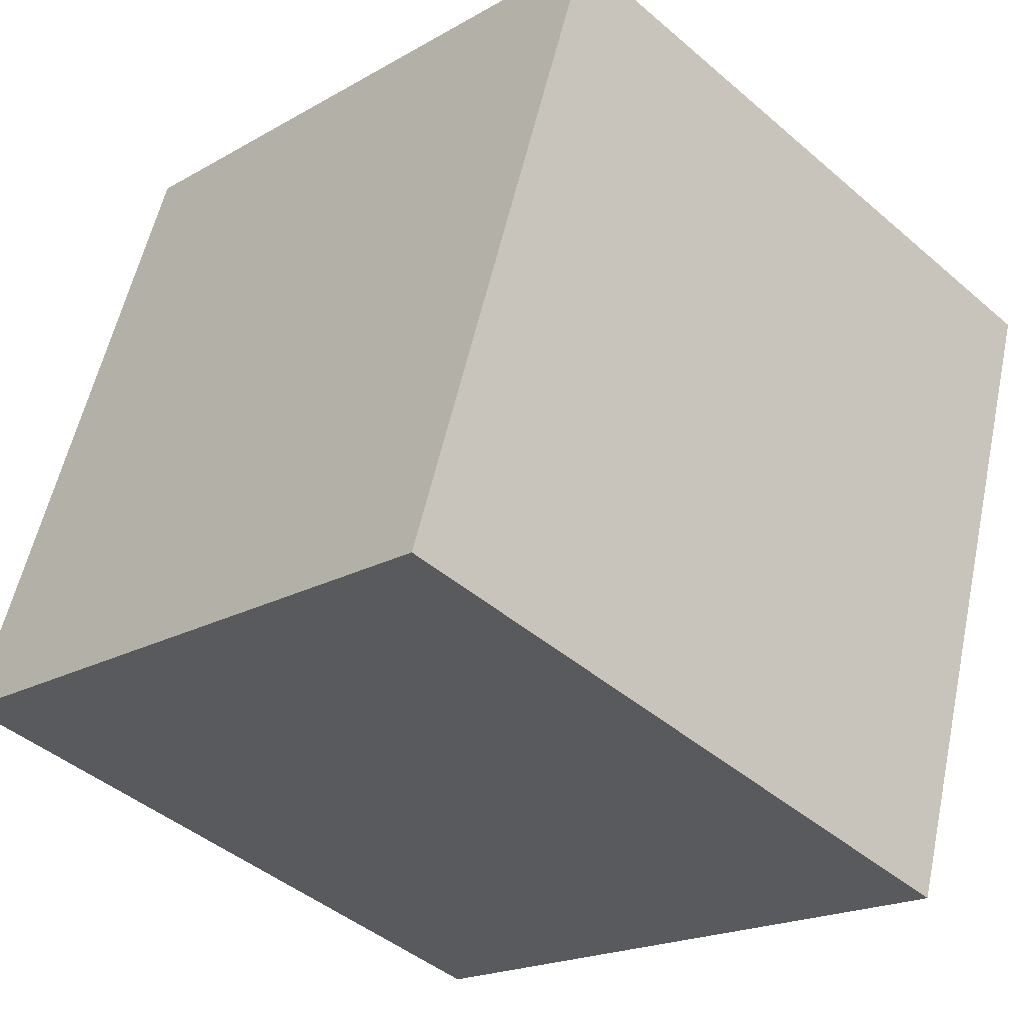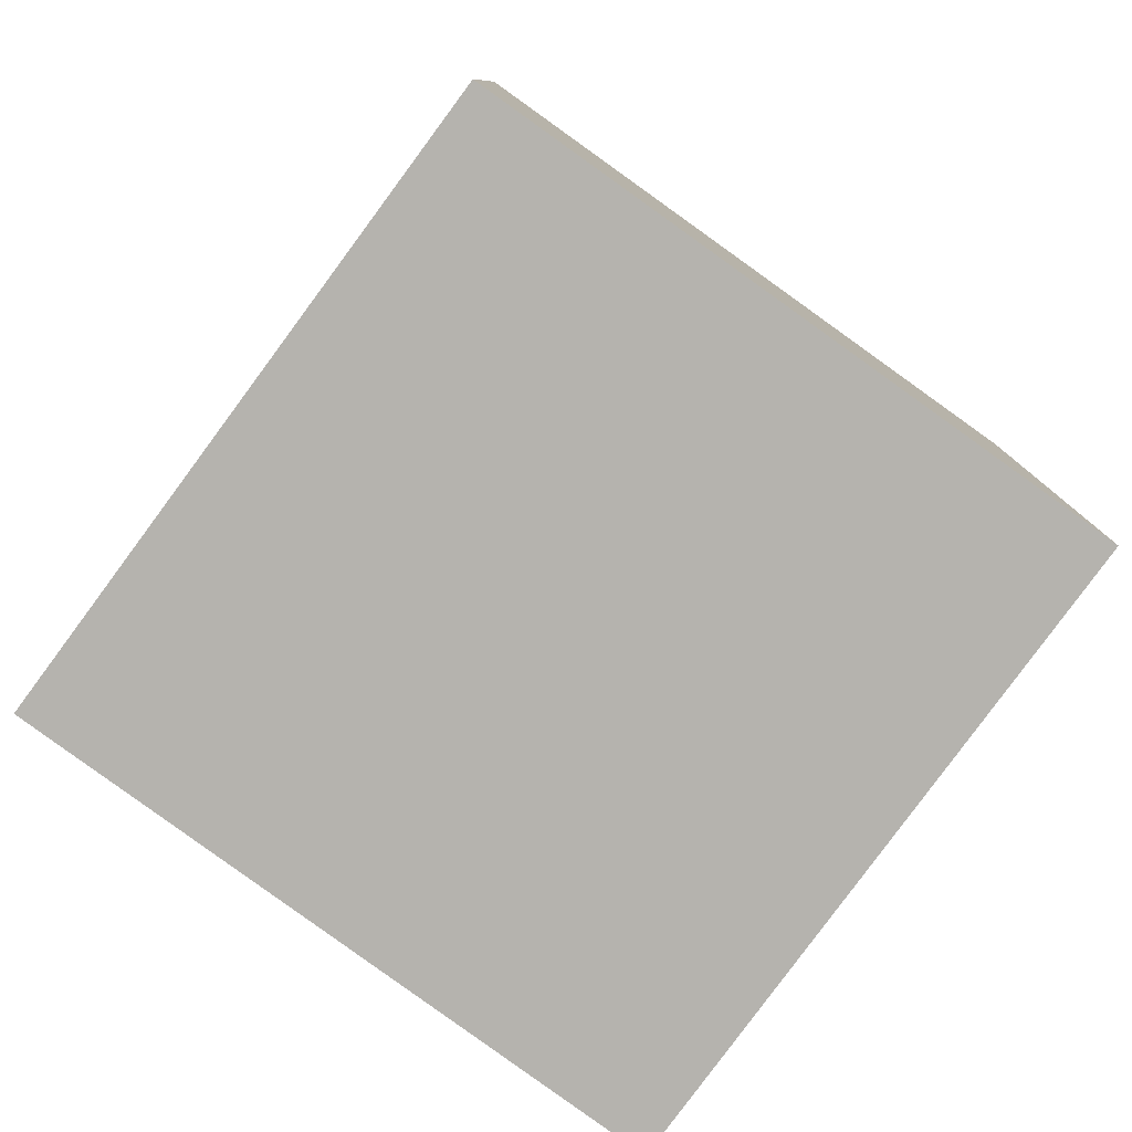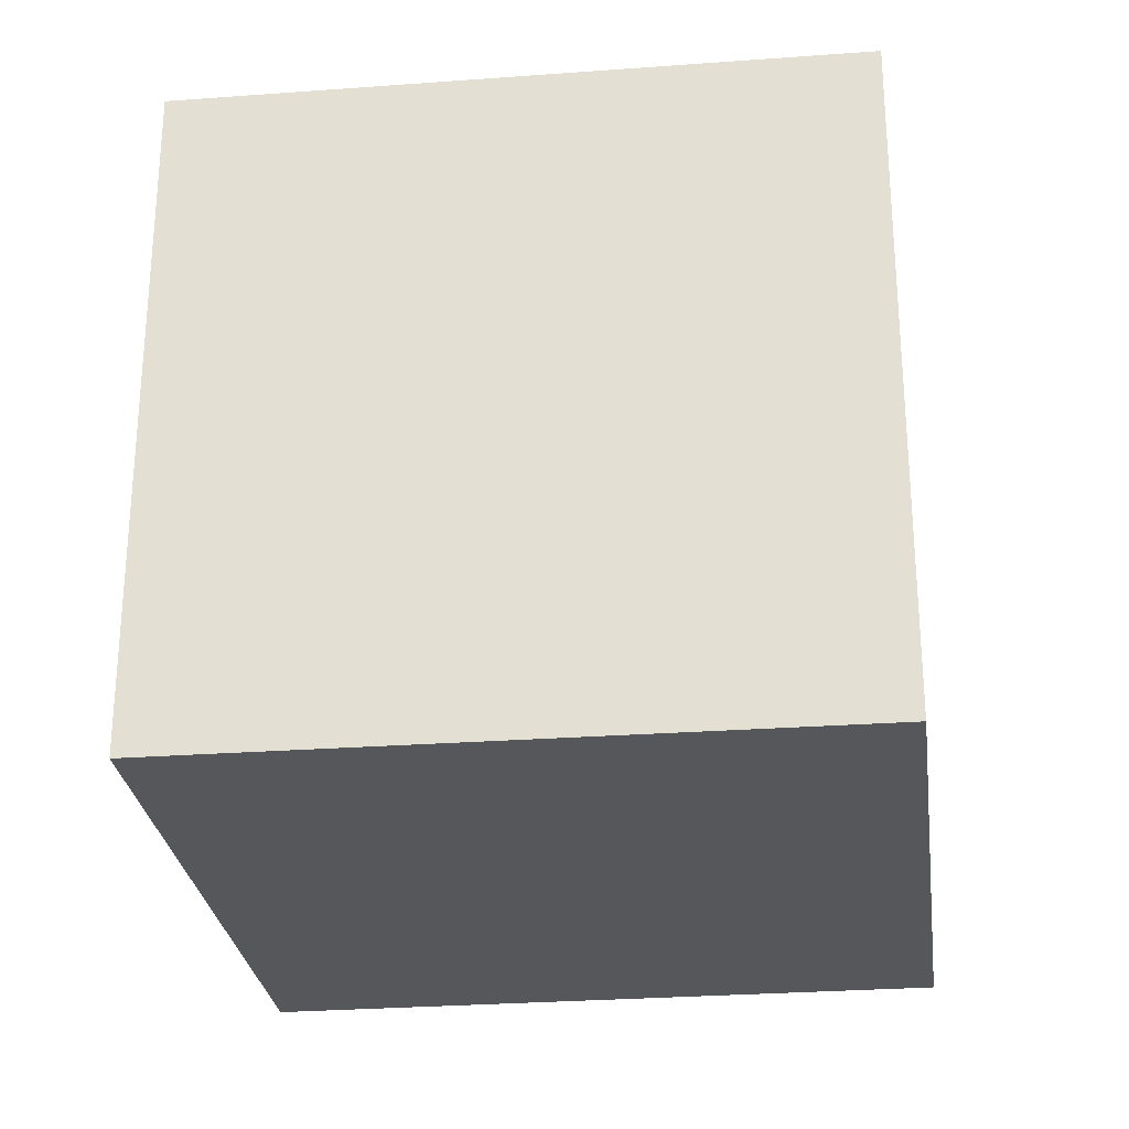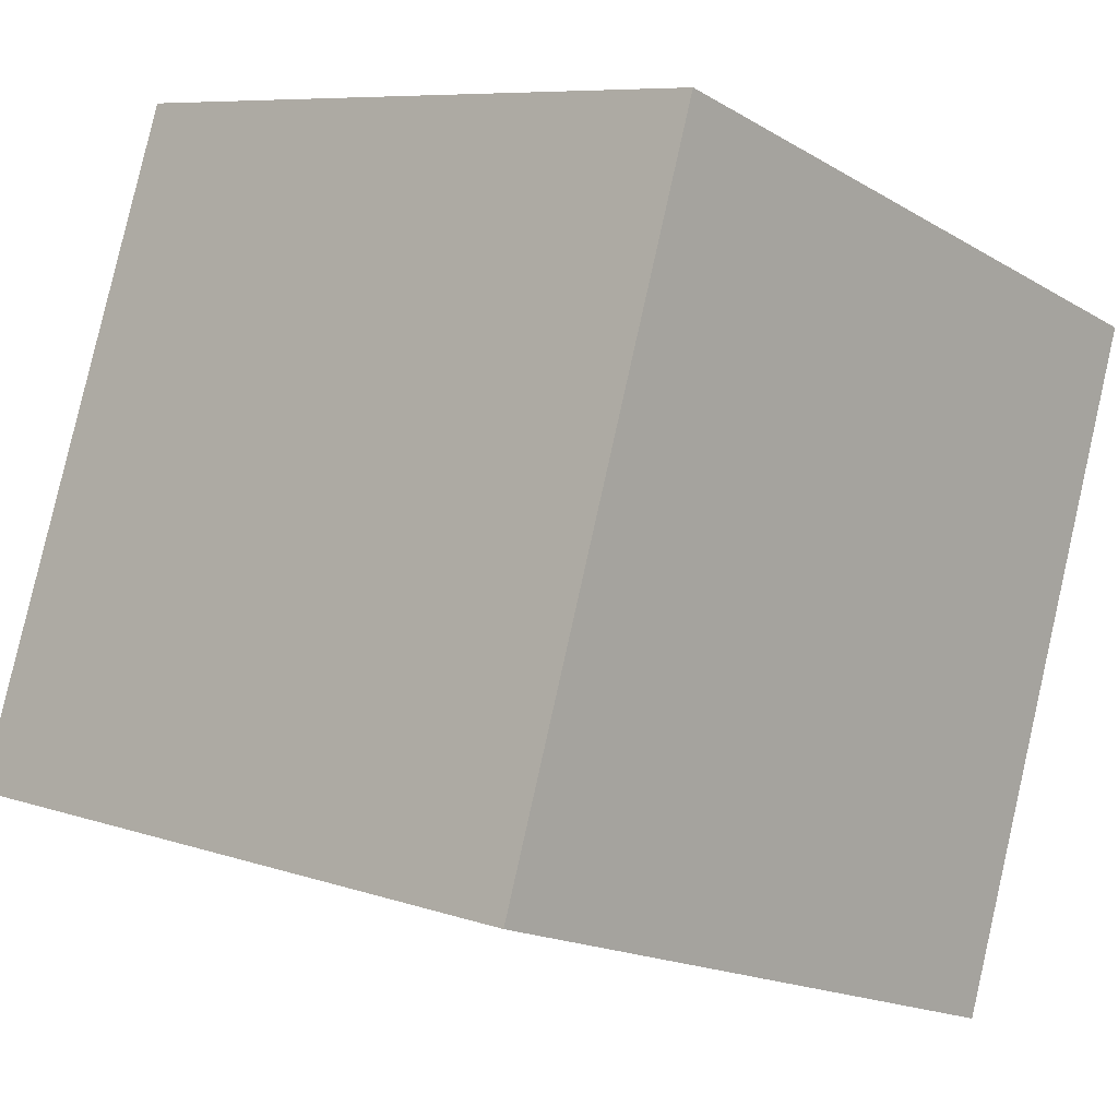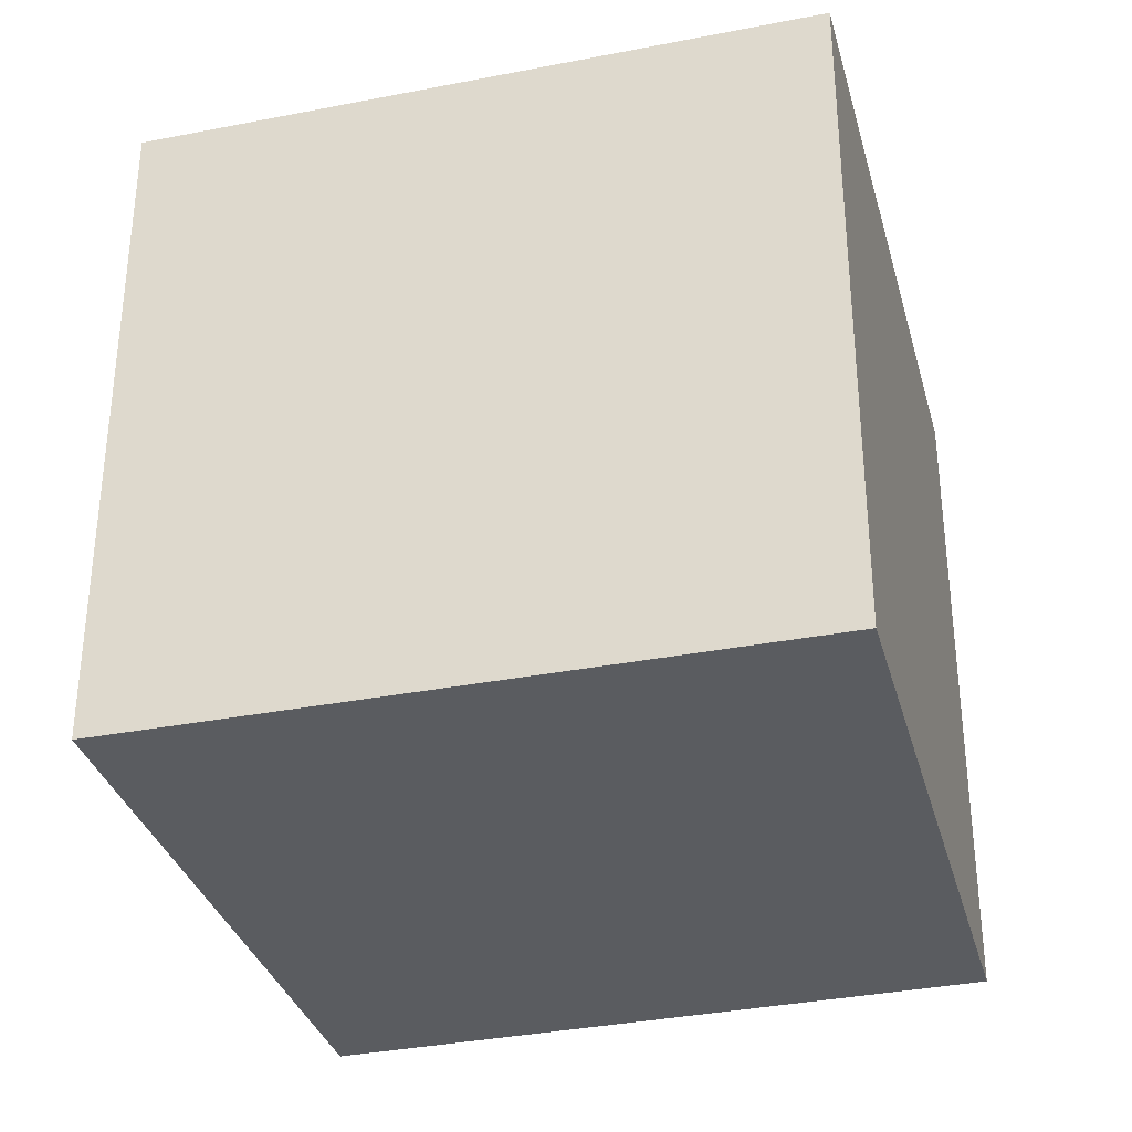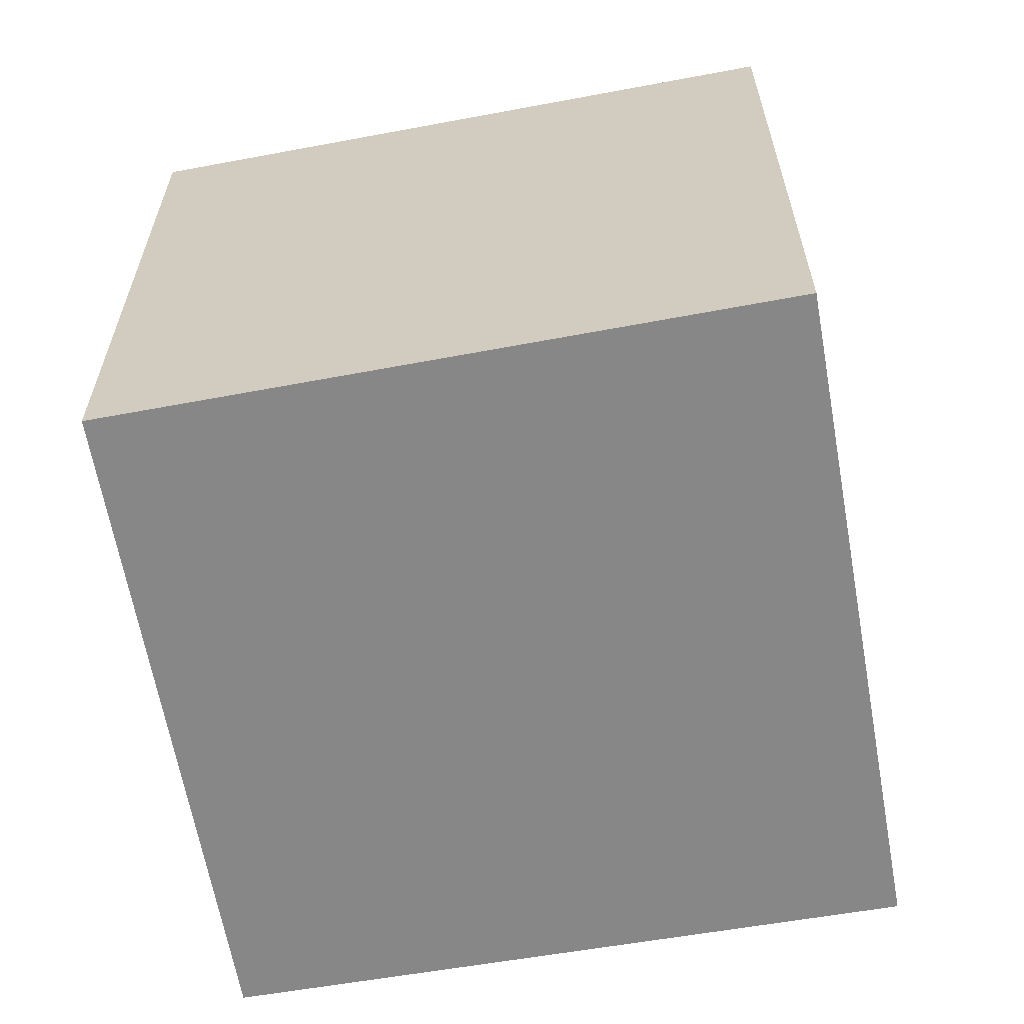
<metadata>
{"format":"obj","ext":"obj","renderer":"f3d","projection":"perspective","resolution":1024,"background":"white","views":[{"elev":-19.3,"azim":137.1,"up":"+Z"},{"elev":-80.0,"azim":36.9,"up":"+Y"},{"elev":-27.3,"azim":-10.1,"up":"+Y"},{"elev":-17.0,"azim":-139.8,"up":"+Z"},{"elev":-33.7,"azim":-91.8,"up":"+Y"},{"elev":-62.5,"azim":83.2,"up":"+Y"}]}
</metadata>
<code>
o cbox_smallbox
v 130 165 65
v 82 165 225
v 240 165 272
v 290 165 114
v 290 -5e-06 114
v 290 165 114
v 240 165 272
v 240 -1.2e-05 272
v 130 -3e-06 65
v 130 165 65
v 290 165 114
v 290 -5e-06 114
v 82 -1e-05 225
v 82 165 225
v 130 165 65
v 130 -3e-06 65
v 240 -1.2e-05 272
v 240 165 272
v 82 165 225
v 82 -1e-05 225
v 290 -5e-06 114
v 240 -1.2e-05 272
v 82 -1e-05 225
v 130 -3e-06 65
f 1 2 3
f 1 3 4
f 5 6 7
f 5 7 8
f 9 10 11
f 9 11 12
f 13 14 15
f 13 15 16
f 17 18 19
f 17 19 20
f 21 22 23
f 21 23 24

</code>
